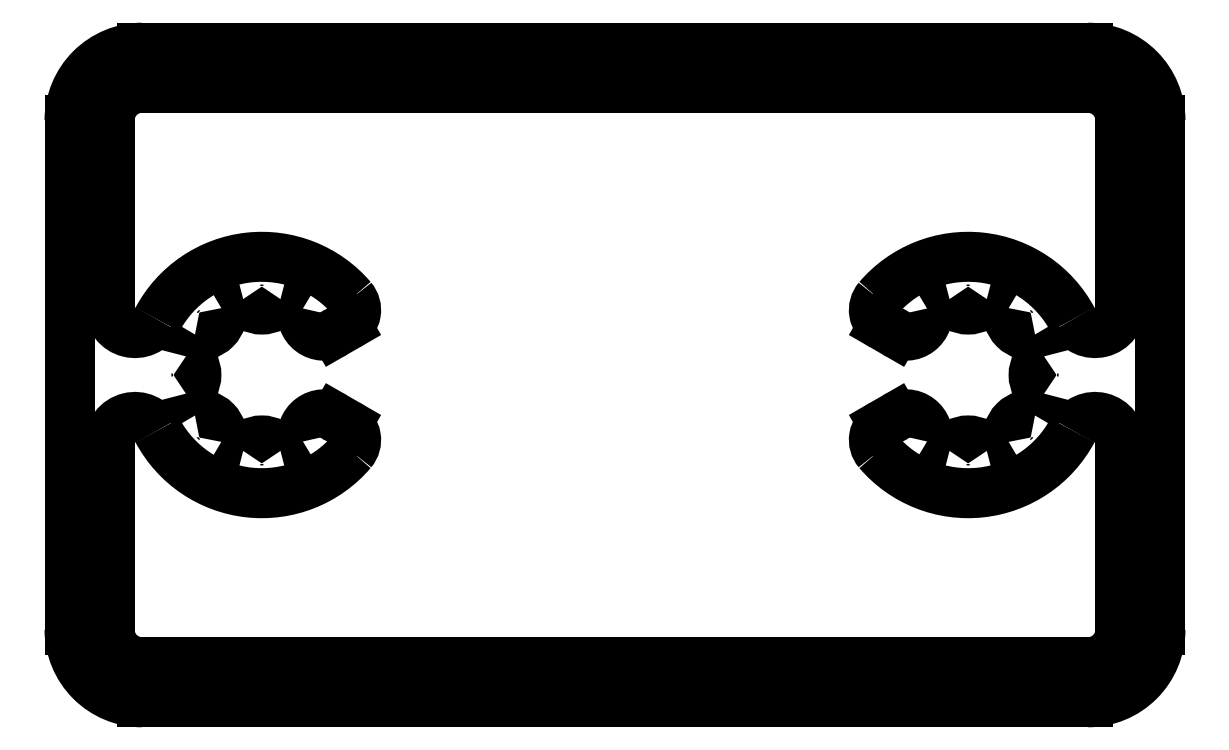
<metadata>
{"format":"dxf","ext":"dxf","renderer":"ezdxf+matplotlib","layout":"modelspace","background":"white","min_lineweight":24,"dpi":150}
</metadata>
<code>
0
SECTION
2
ENTITIES
0
ARC
8
0
10
2.991
20
2.891
30
0
40
0.9
50
180
51
270
0
LINE
8
0
10
2.091
20
2.891
30
0
11
2.091
21
8.037
31
0
0
ARC
8
0
10
2.791
20
8.037
30
0
40
0.7
50
27.99
51
180
0
ARC
8
0
10
6.279
20
9.891
30
0
40
3.25
50
208
51
319.5
0
ARC
8
0
10
8.371
20
8.106
30
0
40
0.5
50
319.5
51
60
0
LINE
8
0
10
8.621
20
8.539
30
0
11
8.292
21
8.729
31
0
0
ARC
8
0
10
7.992
20
8.21
30
0
40
0.6
50
60
51
194.2
0
ARC
8
0
10
6.279
20
9.891
30
0
40
2.15
50
283.8
51
301.7
0
ARC
8
0
10
6.279
20
7.491
30
0
40
0.6
50
31.33
51
148.7
0
ARC
8
0
10
6.279
20
9.891
30
0
40
2.15
50
238.8
51
256.2
0
ARC
8
0
10
4.582
20
8.194
30
0
40
0.6
50
346.3
51
103.7
0
ARC
8
0
10
6.279
20
9.891
30
0
40
2.15
50
193.8
51
211.2
0
ARC
8
0
10
3.879
20
9.891
30
0
40
0.6
50
301.3
51
58.67
0
ARC
8
0
10
6.279
20
9.891
30
0
40
2.15
50
148.8
51
166.2
0
ARC
8
0
10
4.582
20
11.59
30
0
40
0.6
50
256.3
51
13.67
0
ARC
8
0
10
6.279
20
9.891
30
0
40
2.15
50
103.8
51
121.2
0
ARC
8
0
10
6.279
20
12.29
30
0
40
0.6
50
211.3
51
328.7
0
ARC
8
0
10
6.279
20
9.891
30
0
40
2.15
50
58.27
51
76.21
0
ARC
8
0
10
7.992
20
11.57
30
0
40
0.6
50
165.8
51
300
0
LINE
8
0
10
8.292
20
11.05
30
0
11
8.621
21
11.24
31
0
0
ARC
8
0
10
8.371
20
11.68
30
0
40
0.5
50
300
51
40.48
0
ARC
8
0
10
6.279
20
9.891
30
0
40
3.25
50
40.48
51
152
0
ARC
8
0
10
2.791
20
11.74
30
0
40
0.7
50
180
51
332
0
LINE
8
0
10
2.091
20
11.74
30
0
11
2.091
21
16.89
31
0
0
ARC
8
0
10
2.991
20
16.89
30
0
40
0.9
50
90
51
180
0
LINE
8
0
10
2.991
20
17.79
30
0
11
28.99
21
17.79
31
0
0
ARC
8
0
10
28.99
20
16.89
30
0
40
0.9
50
0
51
90
0
LINE
8
0
10
29.89
20
16.89
30
0
11
29.89
21
11.74
31
0
0
ARC
8
0
10
29.19
20
11.74
30
0
40
0.7
50
208
51
360
0
ARC
8
0
10
25.7
20
9.891
30
0
40
3.25
50
27.99
51
139.5
0
ARC
8
0
10
23.61
20
11.68
30
0
40
0.5
50
139.5
51
240
0
LINE
8
0
10
23.36
20
11.24
30
0
11
23.69
21
11.05
31
0
0
ARC
8
0
10
23.99
20
11.57
30
0
40
0.6
50
240
51
14.19
0
ARC
8
0
10
25.7
20
9.891
30
0
40
2.15
50
103.8
51
121.7
0
ARC
8
0
10
25.7
20
12.29
30
0
40
0.6
50
211.3
51
328.7
0
ARC
8
0
10
25.7
20
9.891
30
0
40
2.15
50
58.79
51
76.21
0
ARC
8
0
10
27.4
20
11.59
30
0
40
0.6
50
166.3
51
283.7
0
ARC
8
0
10
25.7
20
9.891
30
0
40
2.15
50
13.79
51
31.21
0
ARC
8
0
10
28.1
20
9.891
30
0
40
0.6
50
121.3
51
238.7
0
ARC
8
0
10
25.7
20
9.891
30
0
40
2.15
50
328.8
51
346.2
0
ARC
8
0
10
27.4
20
8.194
30
0
40
0.6
50
76.33
51
193.7
0
ARC
8
0
10
25.7
20
9.891
30
0
40
2.15
50
283.8
51
301.2
0
ARC
8
0
10
25.7
20
7.491
30
0
40
0.6
50
31.33
51
148.7
0
ARC
8
0
10
25.7
20
9.891
30
0
40
2.15
50
238.3
51
256.2
0
ARC
8
0
10
23.99
20
8.21
30
0
40
0.6
50
345.8
51
120
0
LINE
8
0
10
23.69
20
8.729
30
0
11
23.36
21
8.539
31
0
0
ARC
8
0
10
23.61
20
8.106
30
0
40
0.5
50
120
51
220.5
0
ARC
8
0
10
25.7
20
9.891
30
0
40
3.25
50
220.5
51
332
0
ARC
8
0
10
29.19
20
8.037
30
0
40
0.7
50
0
51
152
0
LINE
8
0
10
29.89
20
8.037
30
0
11
29.89
21
2.891
31
0
0
ARC
8
0
10
28.99
20
2.891
30
0
40
0.9
50
270
51
360
0
LINE
8
0
10
28.99
20
1.991
30
0
11
2.991
21
1.991
31
0
0
LINE
8
0
10
28.99
20
18.89
30
0
11
2.991
21
18.89
31
0
0
ARC
8
0
10
2.991
20
16.89
30
0
40
2
50
90
51
180
0
LINE
8
0
10
0.991
20
16.89
30
0
11
0.991
21
2.891
31
0
0
ARC
8
0
10
2.991
20
2.891
30
0
40
2
50
180
51
270
0
LINE
8
0
10
2.991
20
0.8911
30
0
11
28.99
21
0.8911
31
0
0
ARC
8
0
10
28.99
20
2.891
30
0
40
2
50
270
51
7.994e-13
0
LINE
8
0
10
30.99
20
2.891
30
0
11
30.99
21
16.89
31
0
0
ARC
8
0
10
28.99
20
16.89
30
0
40
2
50
0
51
90
0
ENDSEC
0
EOF

</code>
